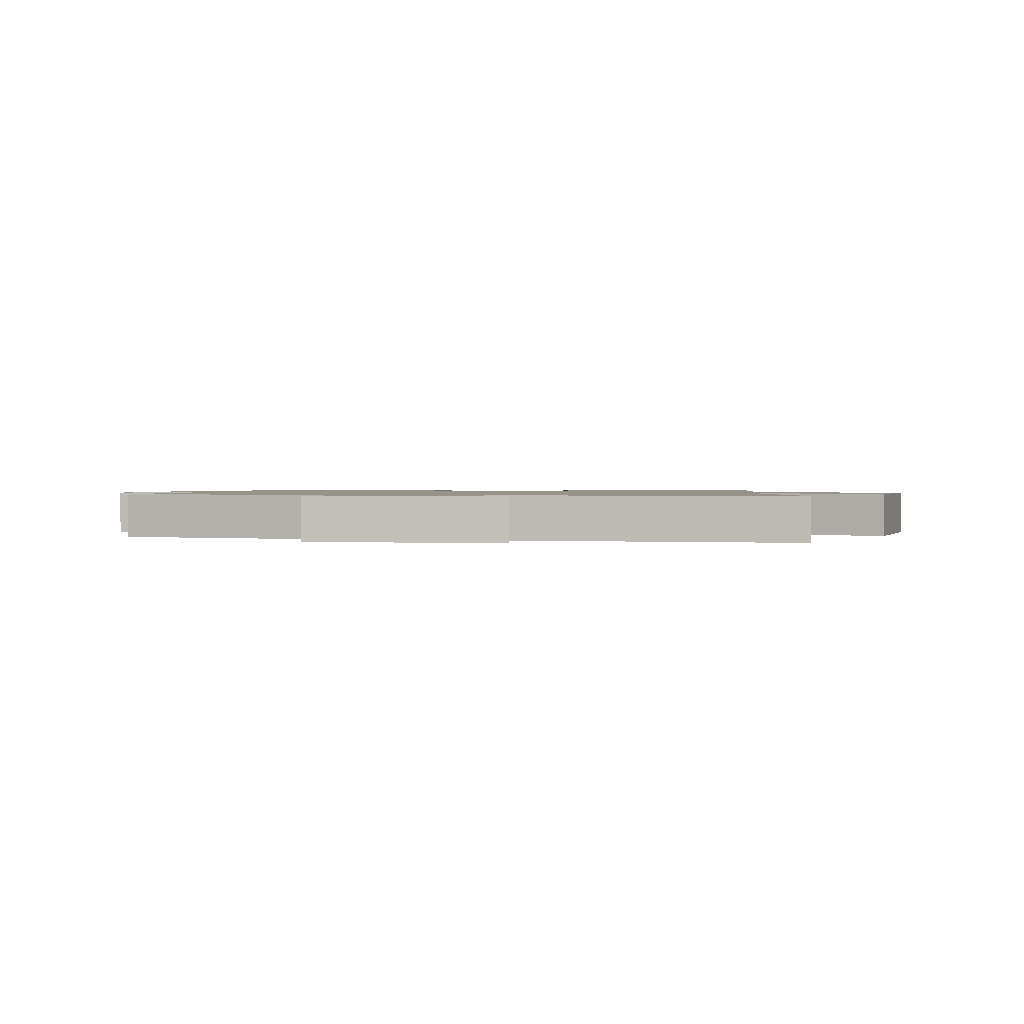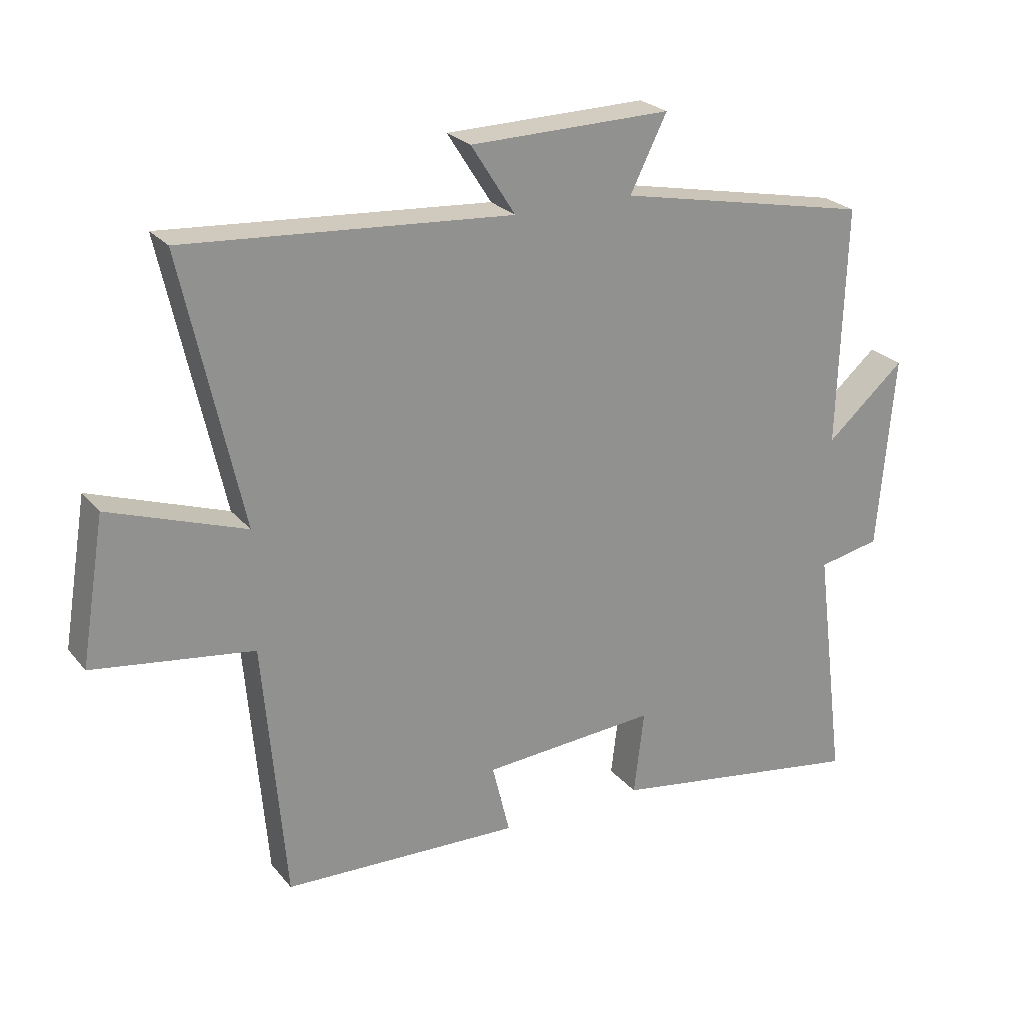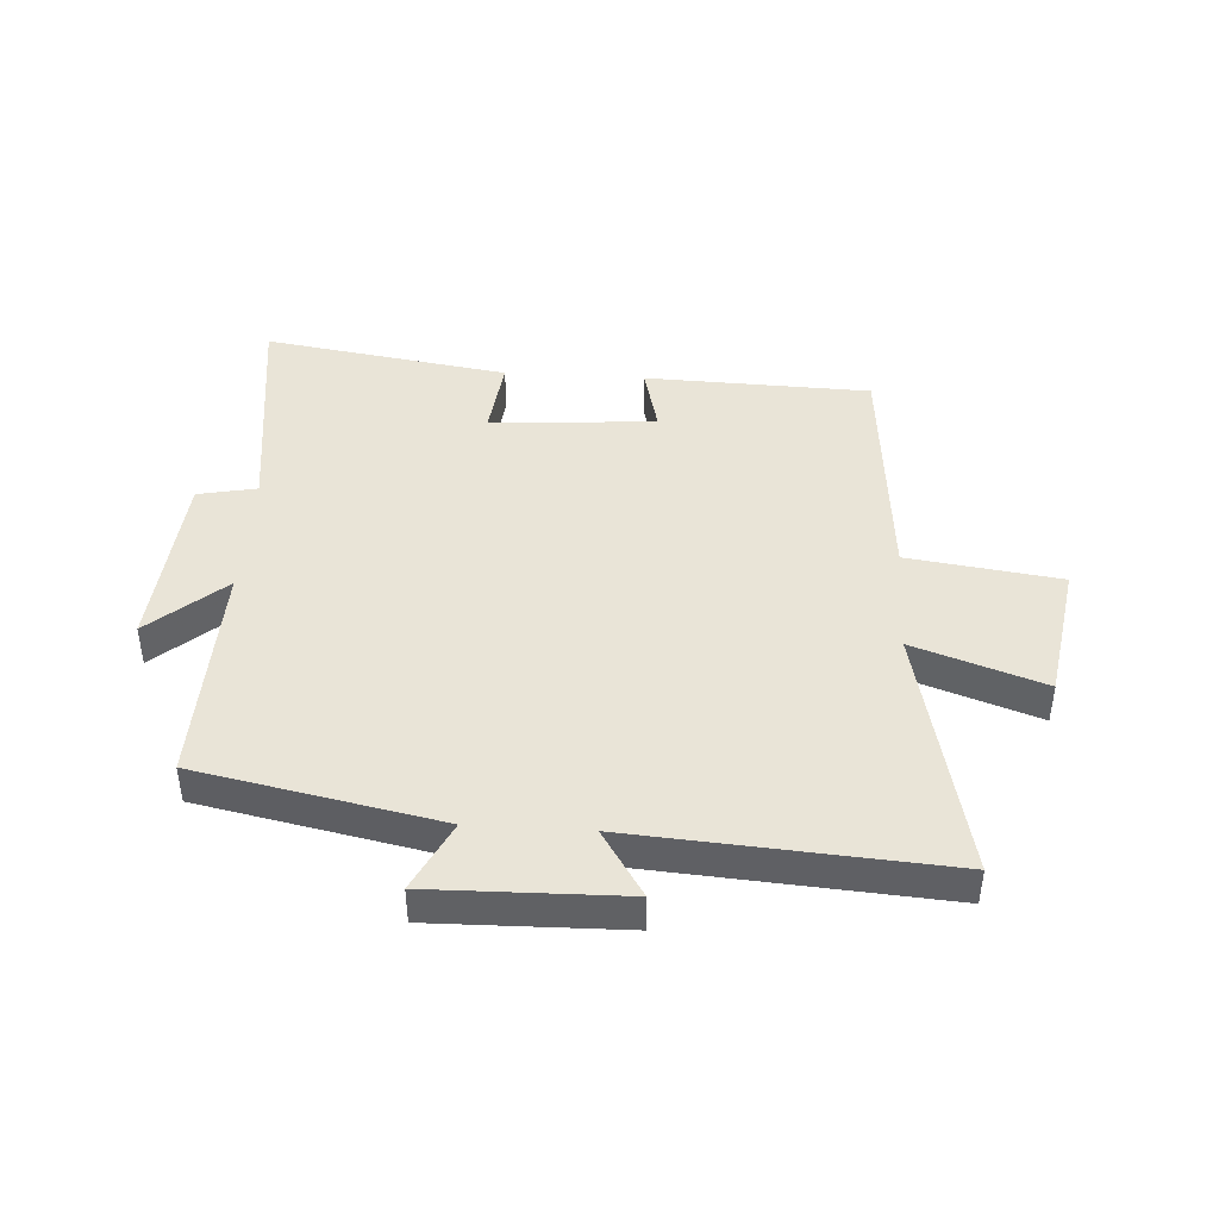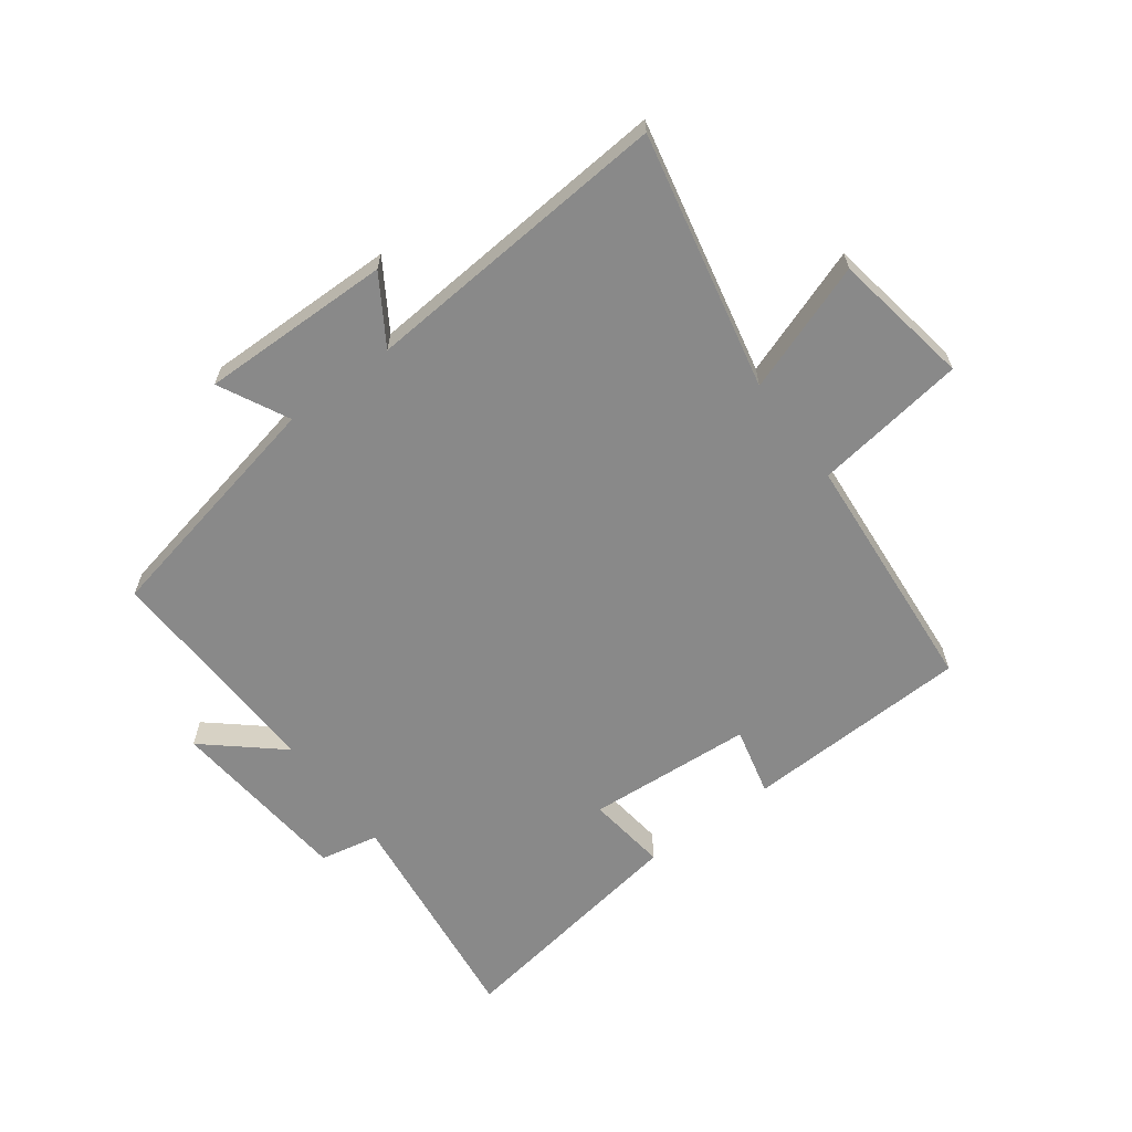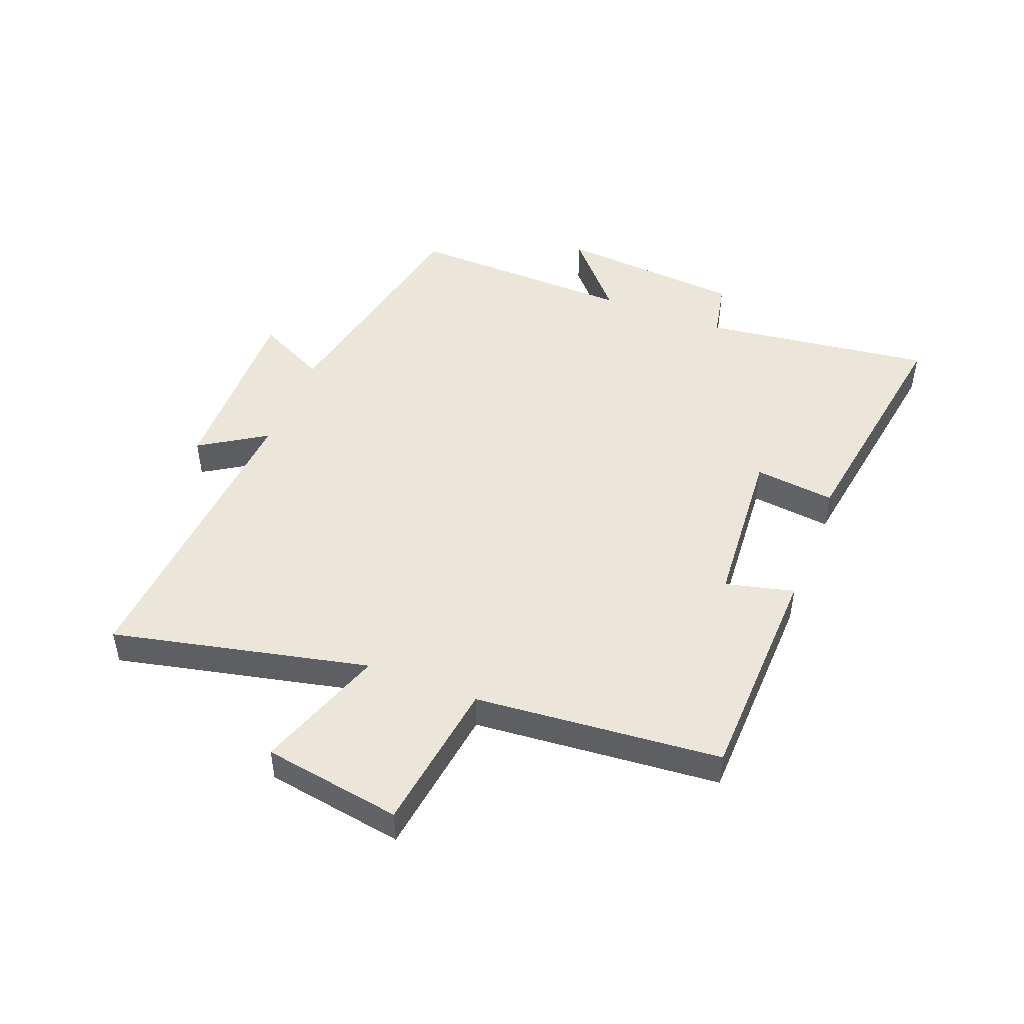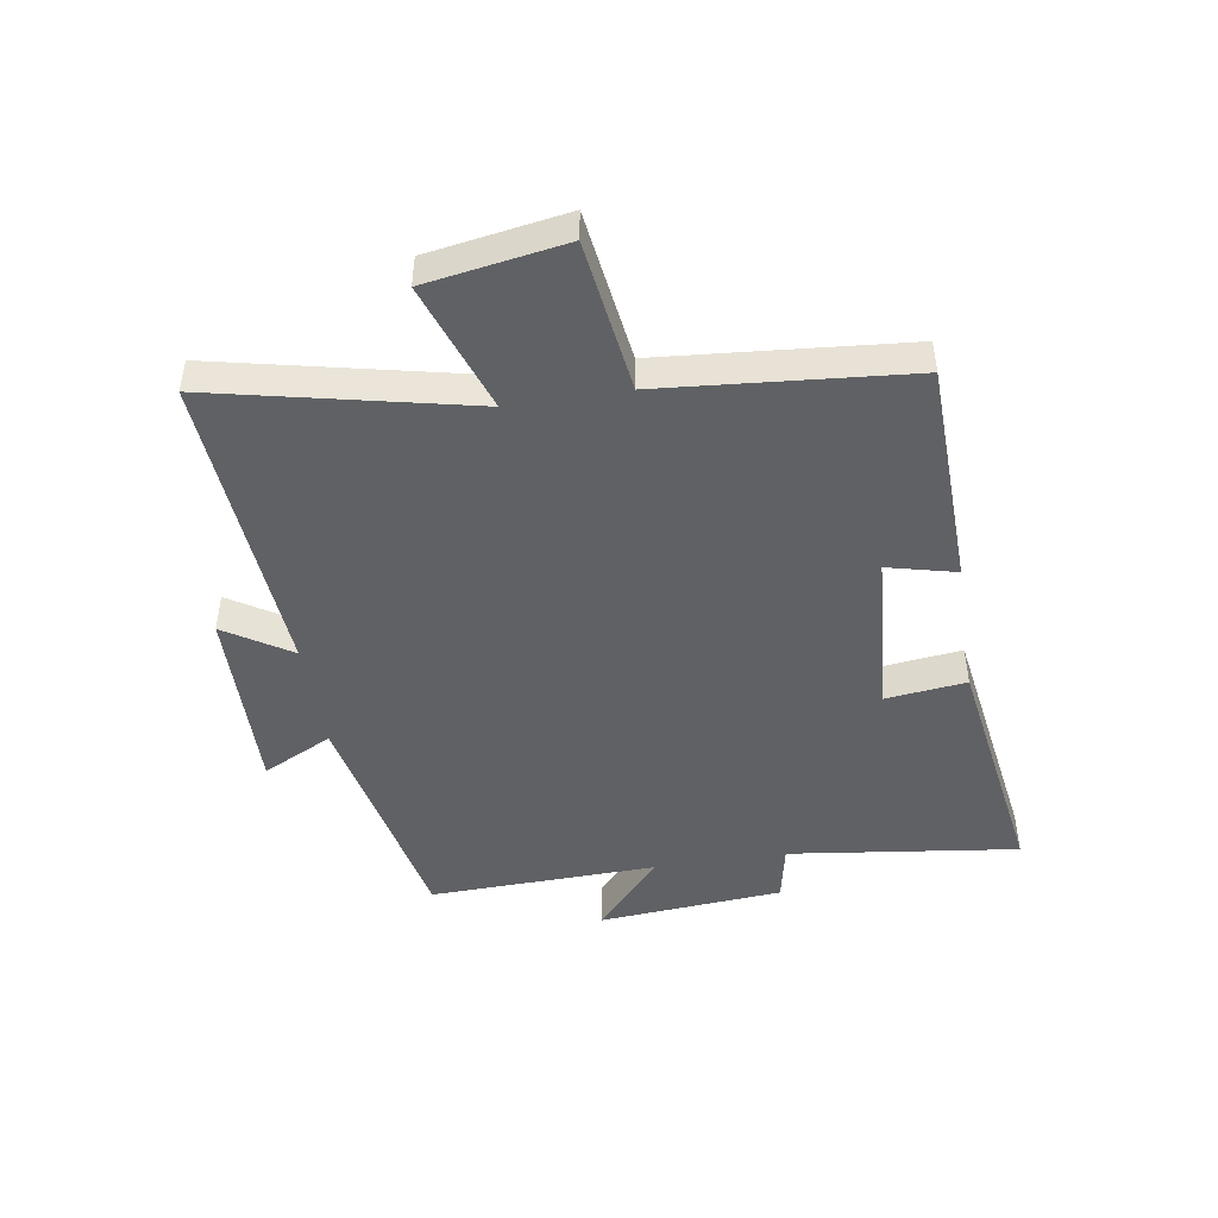
<metadata>
{"format":"obj","ext":"obj","renderer":"f3d","projection":"perspective","resolution":1024,"background":"white","views":[{"elev":1.1,"azim":8.7,"up":"+Y"},{"elev":24.4,"azim":150.6,"up":"+Z"},{"elev":43.2,"azim":3.5,"up":"+Y"},{"elev":-63.0,"azim":36.9,"up":"+Y"},{"elev":47.6,"azim":111.2,"up":"+Y"},{"elev":-46.4,"azim":99.0,"up":"+Y"}]}
</metadata>
<code>
v -0.549 0.07 -0.563
v -0.5 0.07 -0.18
v -0.598 0.07 -0.16
v -0.624 0.07 0.148
v -0.5 0.07 0.04
v -0.512 0.07 0.419
v -0.111 0.07 0.5
v -0.169 0.07 0.616
v 0.149 0.07 0.61
v 0.079 0.07 0.5
v 0.594 0.07 0.537
v 0.5 0.07 0.111
v 0.715 0.07 0.186
v 0.753 0.07 -0.044
v 0.5 0.07 -0.079
v 0.465 0.07 -0.488
v 0.09 0.07 -0.5
v 0.118 0.07 -0.386
v -0.158 0.07 -0.366
v -0.142 0.07 -0.5
v -0.549 0 -0.563
v -0.5 0 -0.18
v -0.598 0 -0.16
v -0.624 0 0.148
v -0.5 0 0.04
v -0.512 0 0.419
v -0.111 0 0.5
v -0.169 0 0.616
v 0.149 0 0.61
v 0.079 0 0.5
v 0.594 0 0.537
v 0.5 0 0.111
v 0.715 0 0.186
v 0.753 0 -0.044
v 0.5 0 -0.079
v 0.465 0 -0.488
v 0.09 0 -0.5
v 0.118 0 -0.386
v -0.158 0 -0.366
v -0.142 0 -0.5
f 19 20 1 2
f 18 19 2
f 15 16 17 18
f 15 18 2
f 12 13 14 15
f 12 15 2 3
f 10 11 12 3
f 7 8 9 10
f 5 6 7 10
f 5 10 3
f 3 4 5
f 22 21 40 39
f 22 39 38
f 38 37 36 35
f 22 38 35
f 35 34 33 32
f 23 22 35 32
f 23 32 31 30
f 30 29 28 27
f 30 27 26 25
f 23 30 25
f 25 24 23
f 1 21 22 2
f 2 22 23 3
f 3 23 24 4
f 4 24 25 5
f 5 25 26 6
f 6 26 27 7
f 7 27 28 8
f 8 28 29 9
f 9 29 30 10
f 10 30 31 11
f 11 31 32 12
f 12 32 33 13
f 13 33 34 14
f 14 34 35 15
f 15 35 36 16
f 16 36 37 17
f 17 37 38 18
f 18 38 39 19
f 19 39 40 20
f 20 40 21 1

</code>
